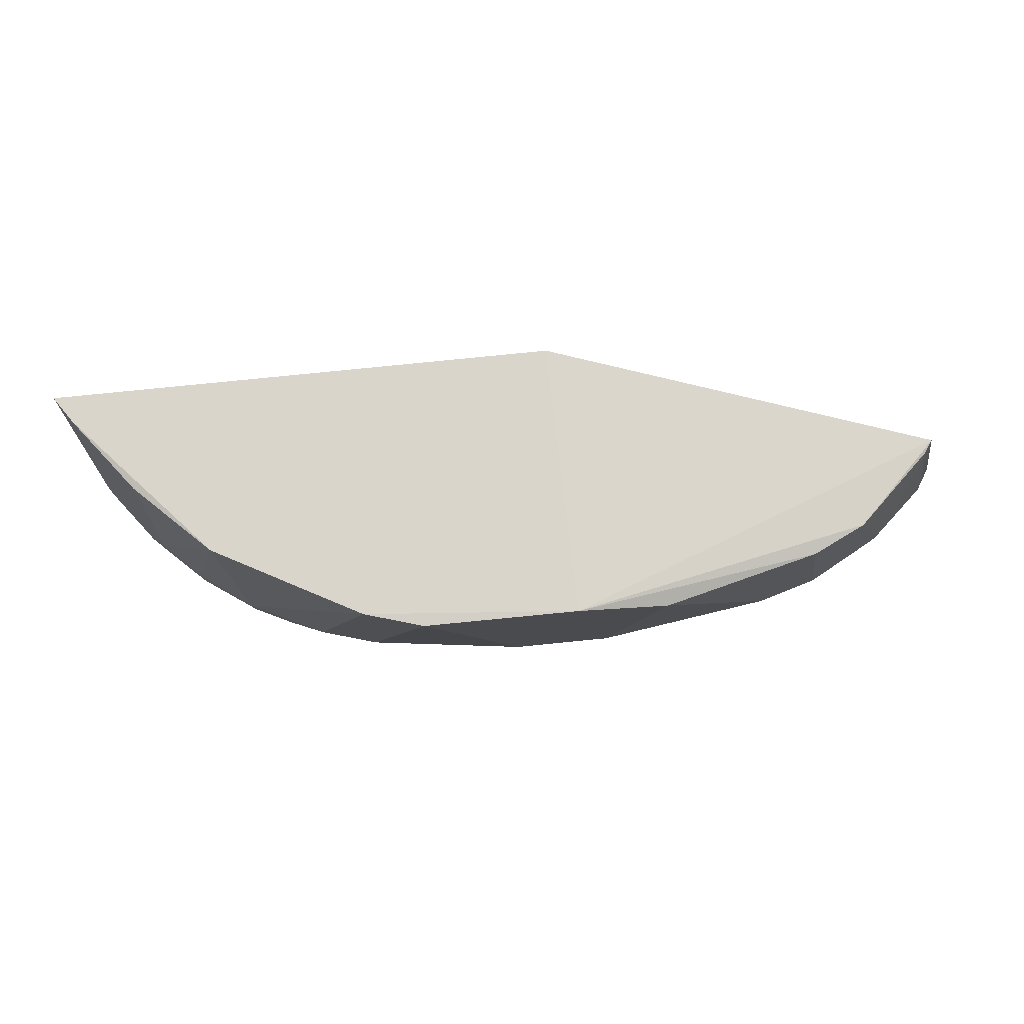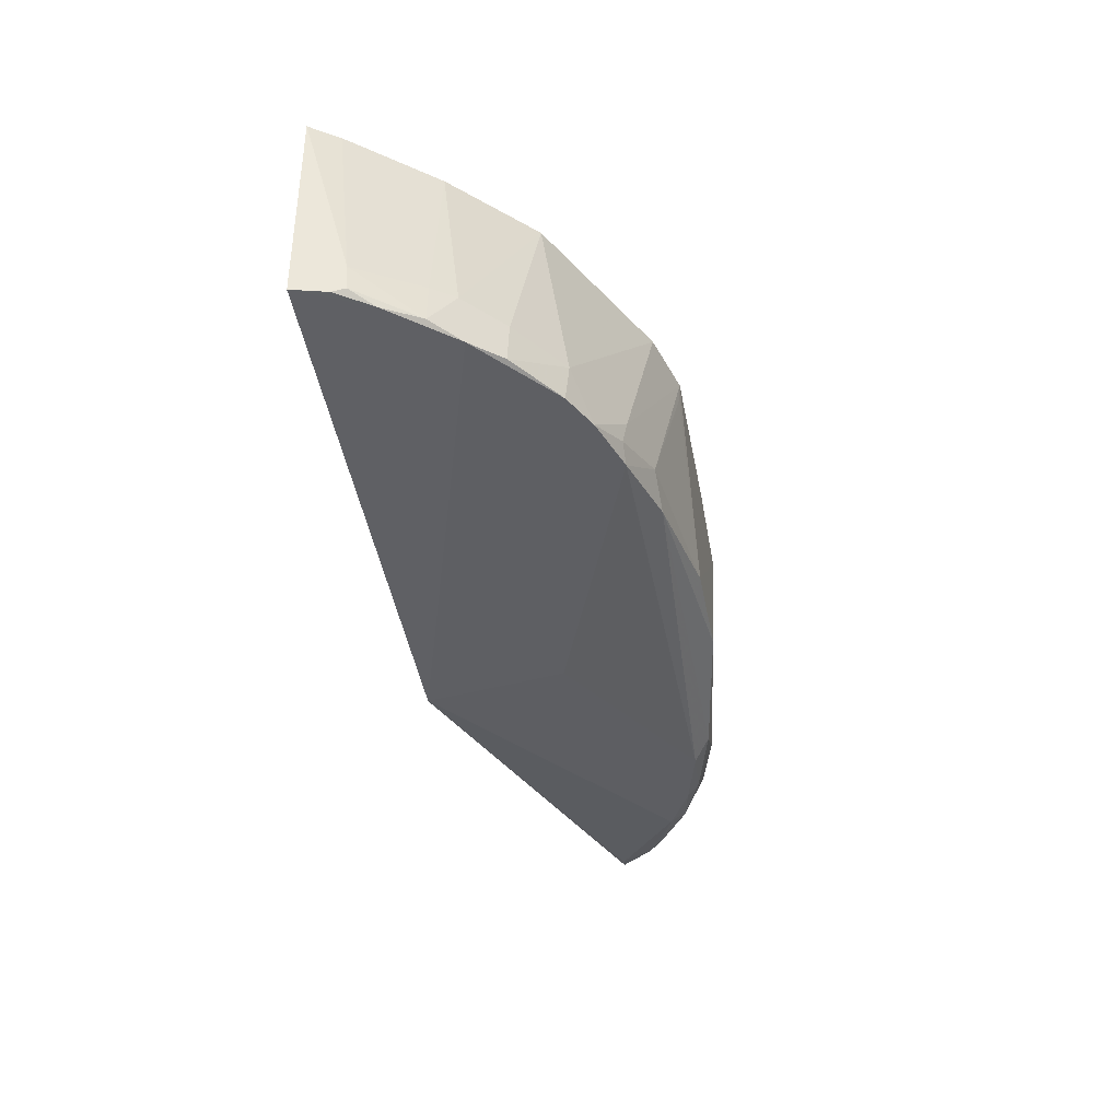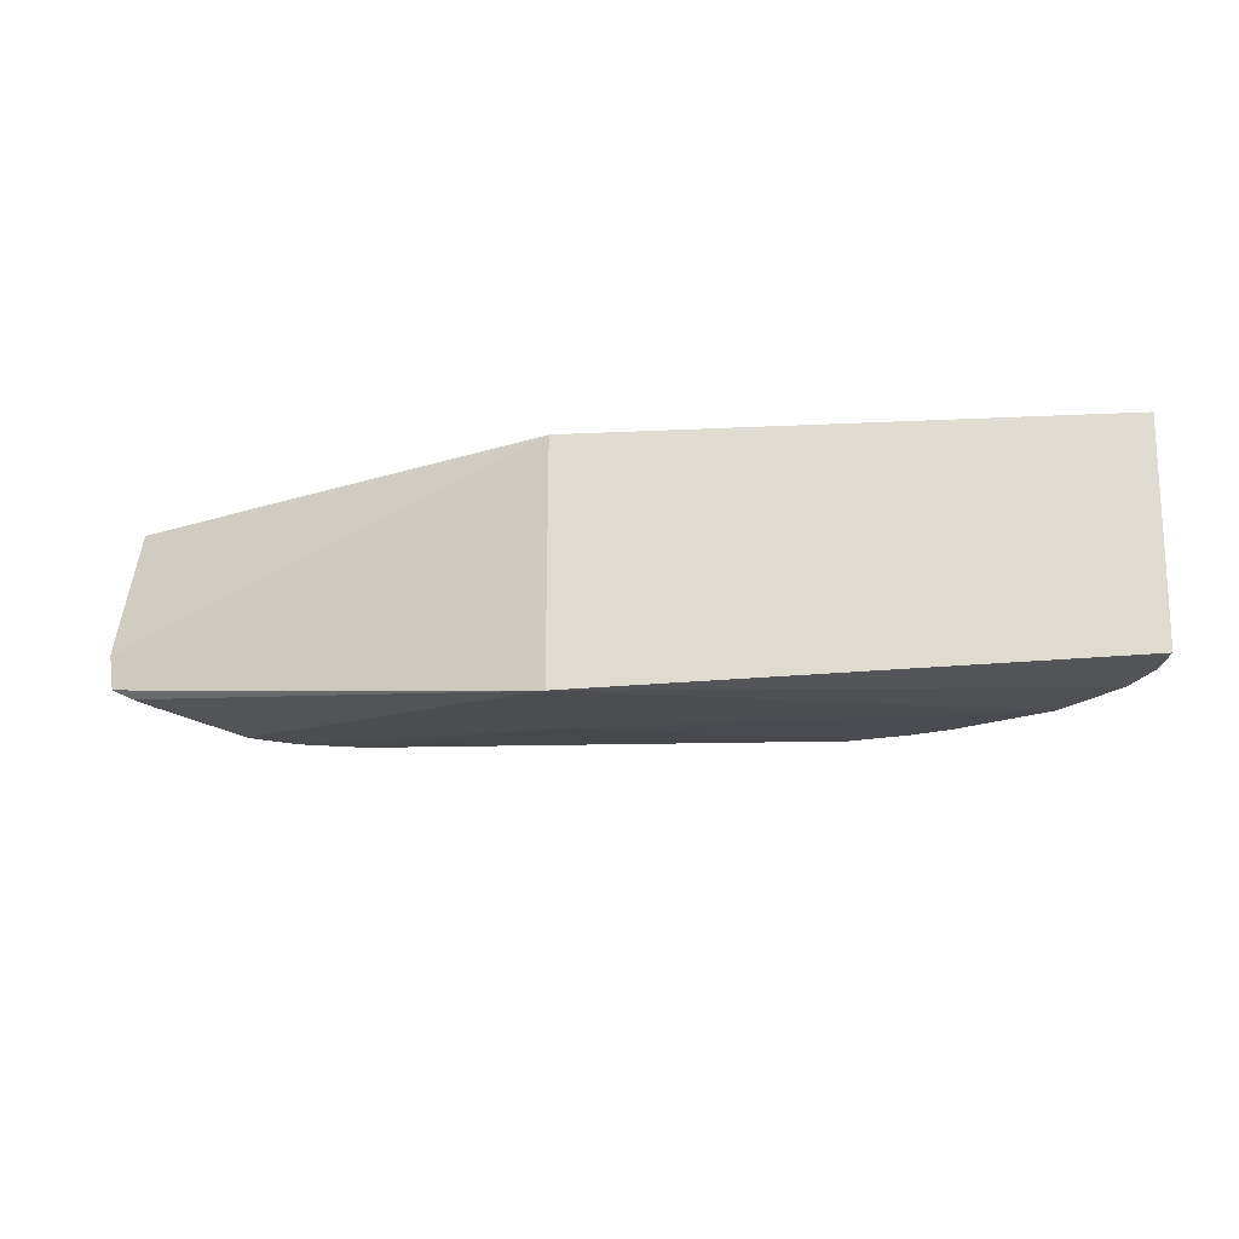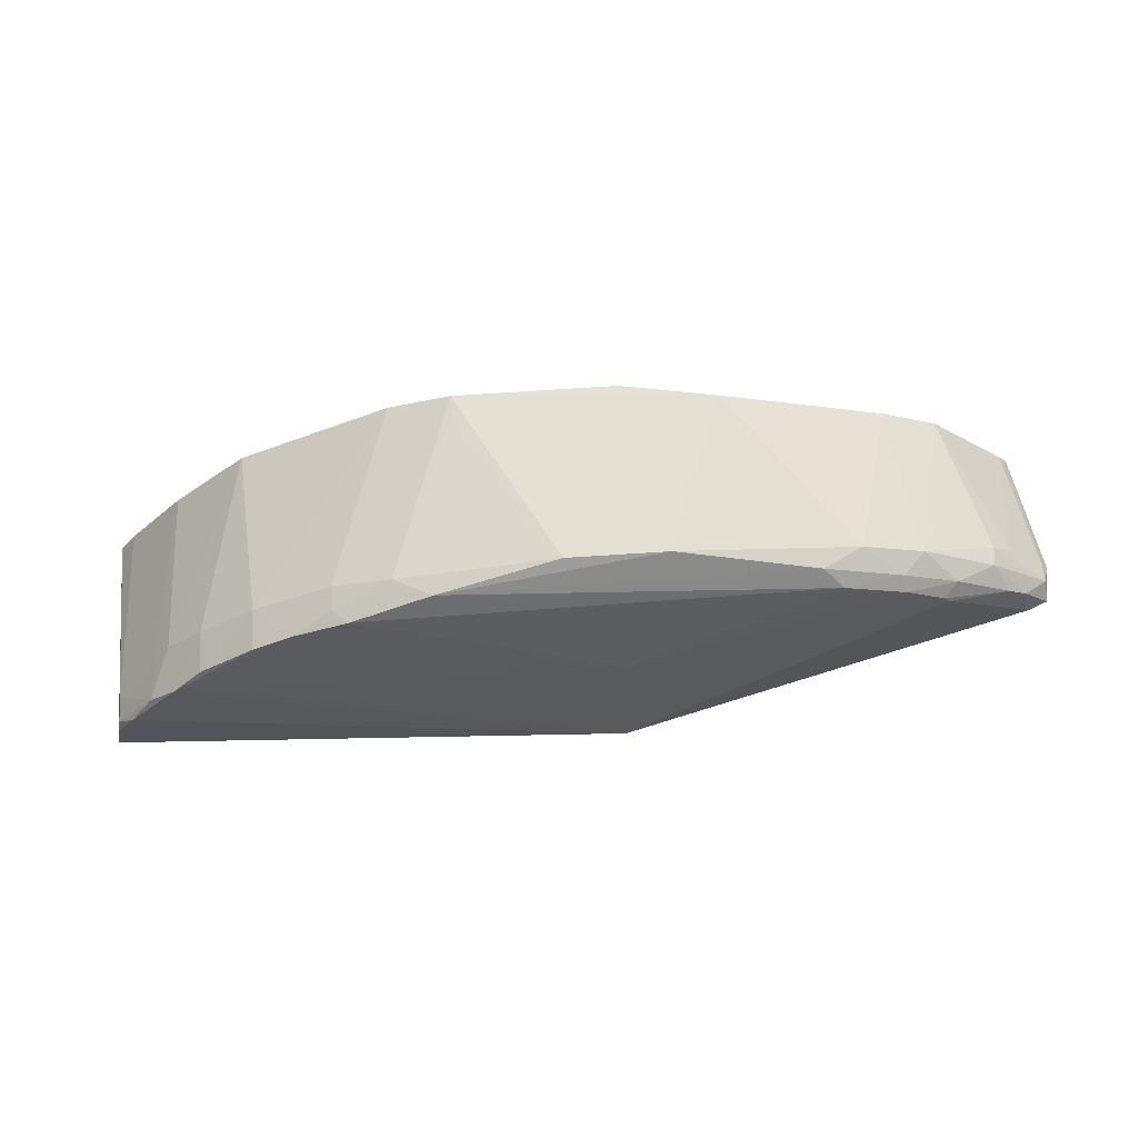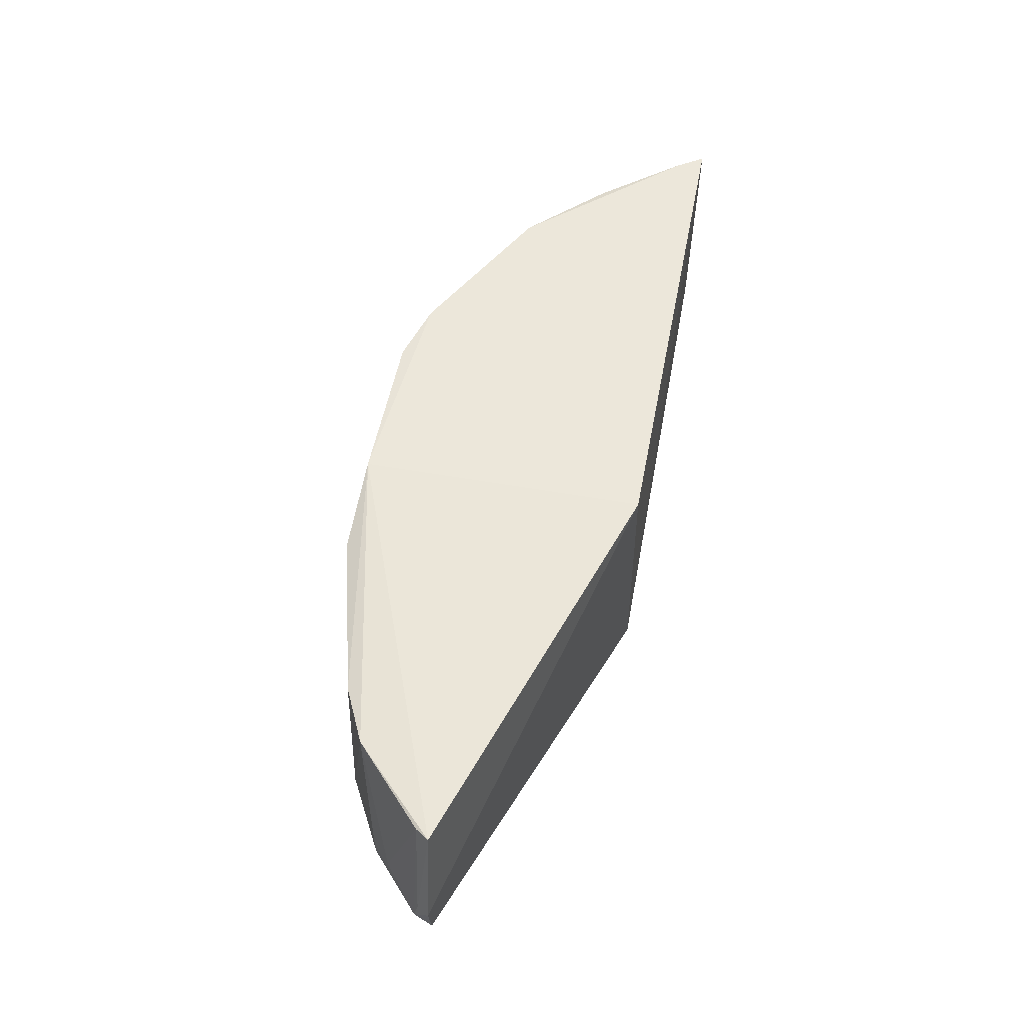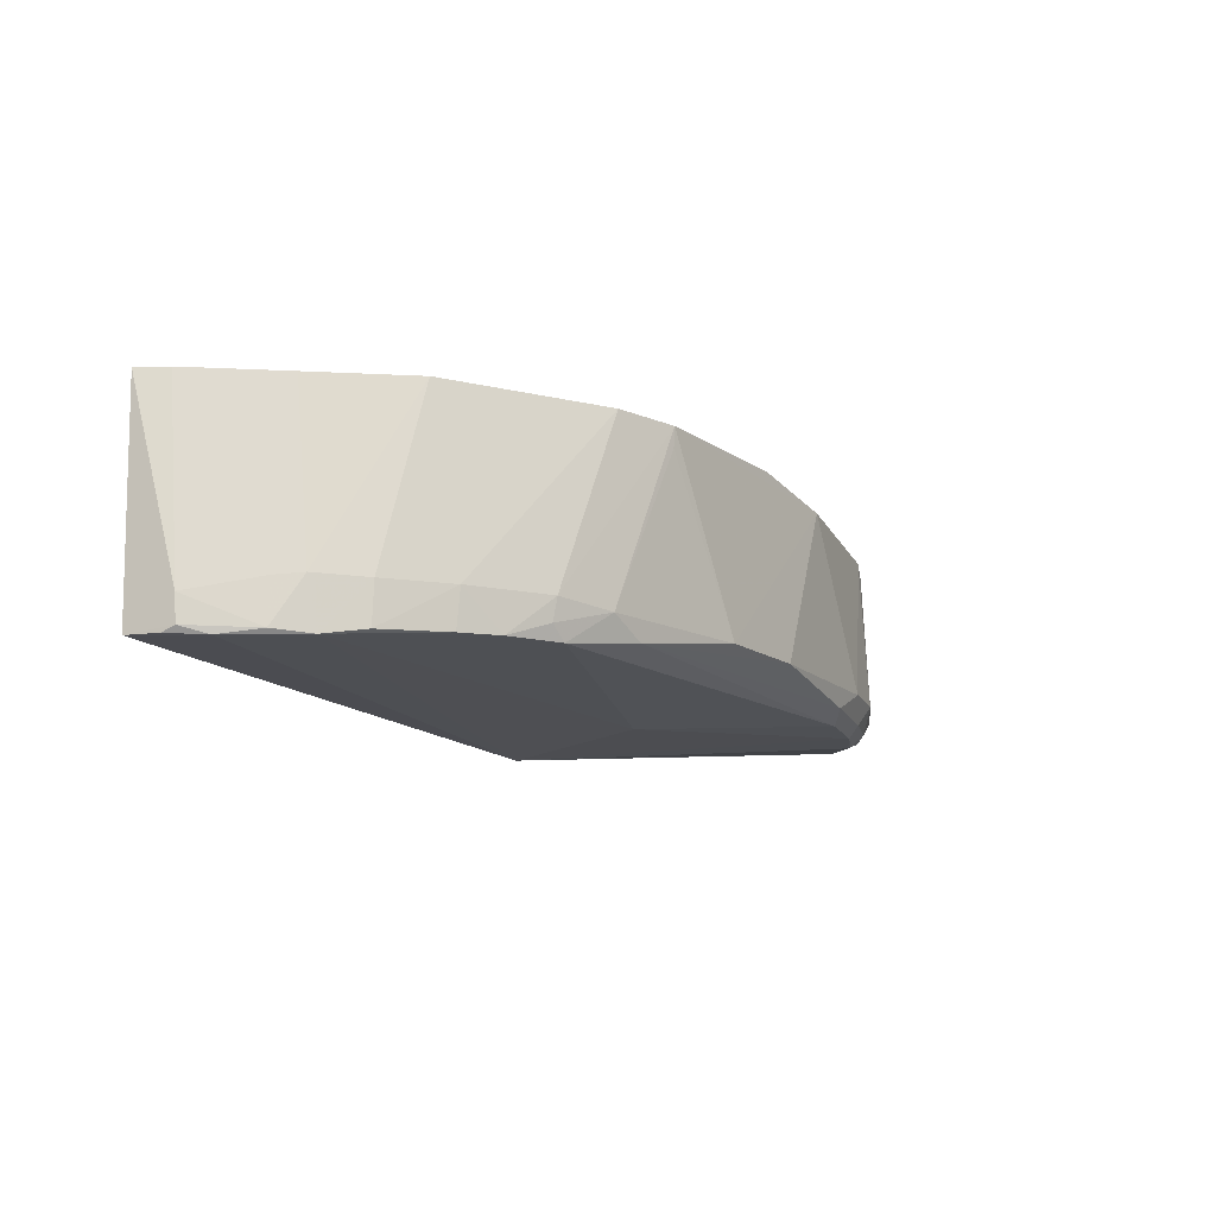
<metadata>
{"format":"obj","ext":"obj","renderer":"f3d","projection":"perspective","resolution":1024,"background":"white","views":[{"elev":75.3,"azim":-6.1,"up":"+Y"},{"elev":-42.8,"azim":-79.8,"up":"+Y"},{"elev":-22.5,"azim":-175.7,"up":"+Y"},{"elev":64.7,"azim":-3.3,"up":"+Z"},{"elev":54.0,"azim":100.6,"up":"+Y"},{"elev":-14.7,"azim":-55.9,"up":"+Y"}]}
</metadata>
<code>
v 0.02888 -0.005387 0.314
v 0.1054 -0.04467 0.2778
v 0.1013 -0.007306 0.2782
v -0.1193 -0.002006 0.2451
v -0.07852 -0.0531 0.2936
v 0.006011 -0.002137 0.2456
v 0.07255 -0.04235 0.3041
v -0.04607 -0.001417 0.309
v -0.1182 -0.05514 0.2456
v 0.1067 -0.03614 0.2782
v 0.08046 -0.006867 0.2985
v 0.06825 -0.05045 0.3002
v -0.008278 -0.04383 0.3134
v -0.08234 -0.001541 0.2889
v -0.1056 -0.05456 0.2705
v 0.006011 -0.05974 0.2452
v 0.09019 -0.04238 0.2947
v 0.06741 -0.006978 0.3046
v 0.006453 -0.001477 0.3138
v 0.1047 -0.04132 0.2822
v 0.01546 -0.04369 0.3136
v -0.05607 -0.05196 0.303
v -0.07857 -0.04379 0.2946
v -0.1151 -0.001902 0.2516
v -0.1157 -0.05416 0.2569
v 0.07877 -0.05056 0.2944
v -0.1114 -0.0559 0.262
v 0.08048 -0.04737 0.2979
v 0.0906 -0.03791 0.2947
v 0.05807 -0.04236 0.3082
v -0.03156 -0.001769 0.3135
v 0.1049 -0.03648 0.281
v 0.09401 -0.04652 0.2892
v -0.03707 -0.04886 0.3084
v 0.005941 -0.056 0.2783
v -0.05994 -0.04329 0.3039
v -0.09187 -0.0538 0.284
v -0.1005 -0.002373 0.2709
v -0.1159 -0.04774 0.2566
v 0.1007 -0.0468 0.2783
v -0.1163 -0.05542 0.2538
v -0.09898 -0.0553 0.277
v 0.06741 -0.04761 0.3033
v 0.07735 -0.05043 0.2958
v 0.09544 -0.0367 0.2903
v 0.09903 -0.007657 0.2814
v 0.09862 -0.04579 0.2856
v -0.0461 -0.04427 0.3081
v 0.05365 -0.05029 0.3041
v -0.06952 -0.05253 0.2983
v -0.0919 -0.04393 0.2844
v -0.1051 -0.04423 0.2704
v -0.03148 -0.006608 0.3131
v -0.06005 -0.04867 0.3029
v 0.04886 -0.04723 0.3082
v -0.1009 -0.04353 0.2756
f 10 6 3
f 14 8 6
f 16 10 2
f 16 6 10
f 16 9 4
f 16 4 6
f 18 7 11
f 19 18 11
f 19 1 18
f 19 6 8
f 19 11 3
f 19 3 6
f 20 2 10
f 21 1 13
f 23 8 14
f 24 14 6
f 24 6 4
f 26 12 16
f 27 9 16
f 27 15 25
f 28 17 7
f 29 11 7
f 29 7 17
f 29 17 20
f 30 18 1
f 30 7 18
f 30 1 21
f 31 19 8
f 31 13 1
f 31 1 19
f 32 20 10
f 32 10 3
f 33 17 28
f 34 21 13
f 35 16 12
f 36 8 23
f 36 31 8
f 37 5 23
f 38 14 24
f 39 4 9
f 39 9 25
f 39 24 4
f 39 25 15
f 40 26 16
f 40 16 2
f 41 27 25
f 41 25 9
f 41 9 27
f 42 27 16
f 42 5 37
f 42 15 27
f 42 16 35
f 43 28 7
f 43 12 28
f 43 7 30
f 44 28 12
f 44 12 26
f 44 33 28
f 44 26 33
f 45 29 20
f 45 11 29
f 46 32 3
f 46 3 11
f 46 11 45
f 46 45 20
f 46 20 32
f 47 20 17
f 47 17 33
f 47 2 20
f 47 40 2
f 47 33 26
f 47 26 40
f 48 34 13
f 48 31 36
f 48 22 34
f 49 34 22
f 49 12 43
f 49 35 12
f 49 22 35
f 50 36 23
f 50 23 5
f 50 5 42
f 50 42 35
f 50 35 22
f 51 37 23
f 51 23 14
f 51 42 37
f 52 39 15
f 52 38 24
f 52 24 39
f 53 48 13
f 53 13 31
f 53 31 48
f 54 48 36
f 54 22 48
f 54 50 22
f 54 36 50
f 55 21 34
f 55 34 49
f 55 30 21
f 55 49 43
f 55 43 30
f 56 15 42
f 56 42 51
f 56 52 15
f 56 38 52
f 56 51 14
f 56 14 38

</code>
